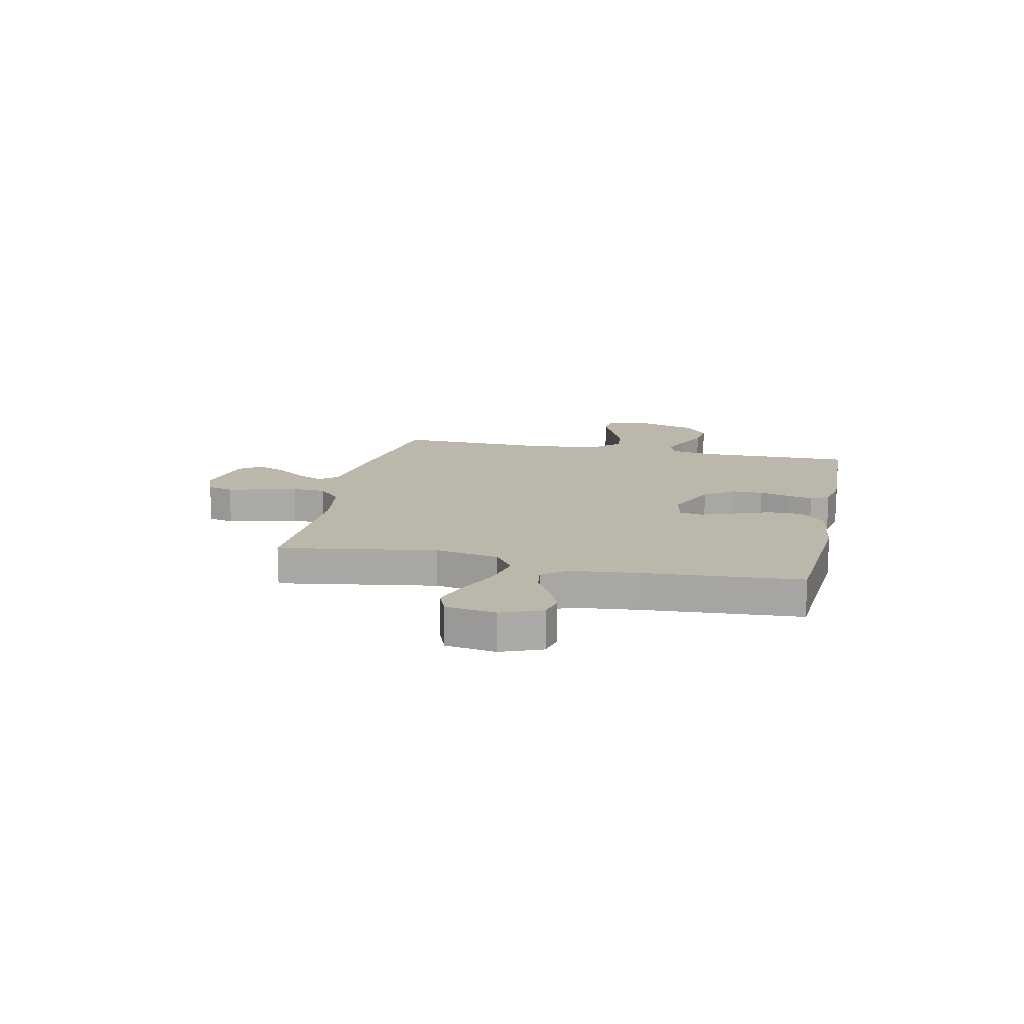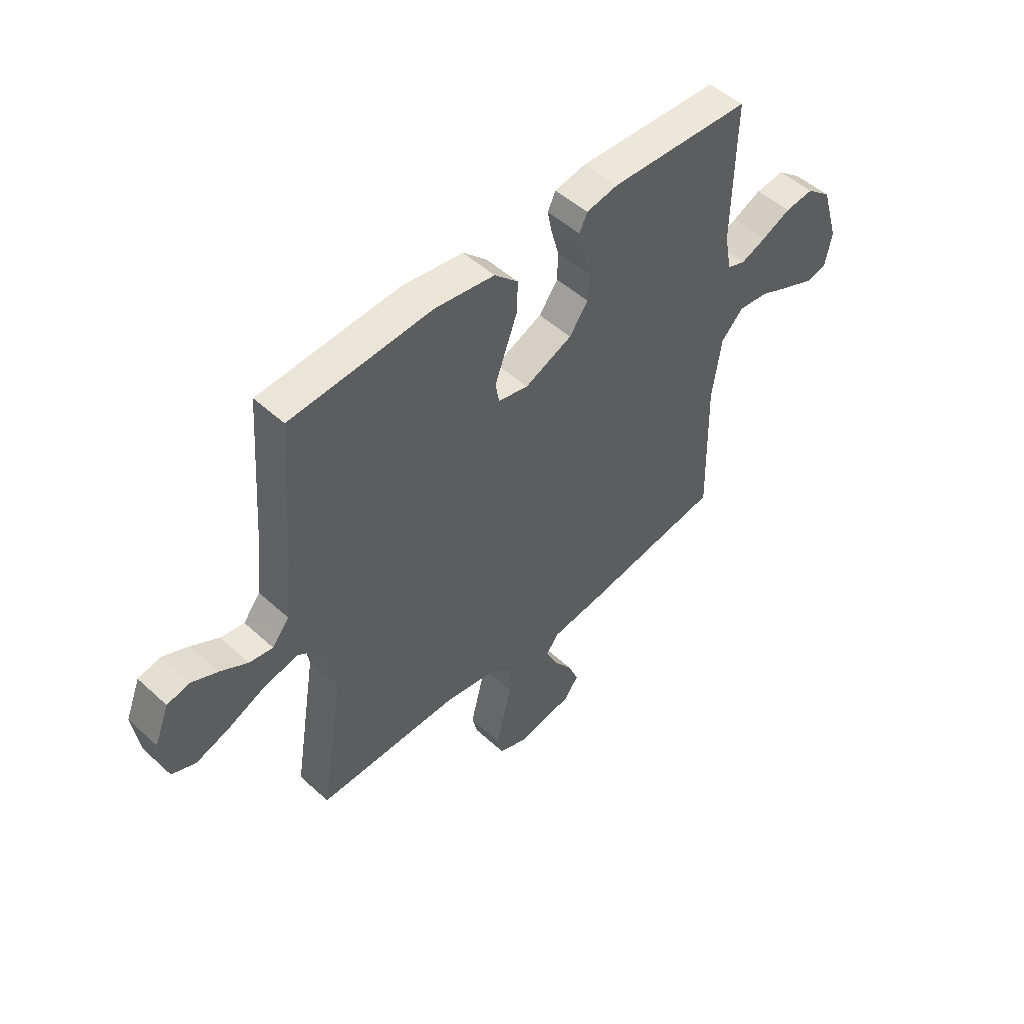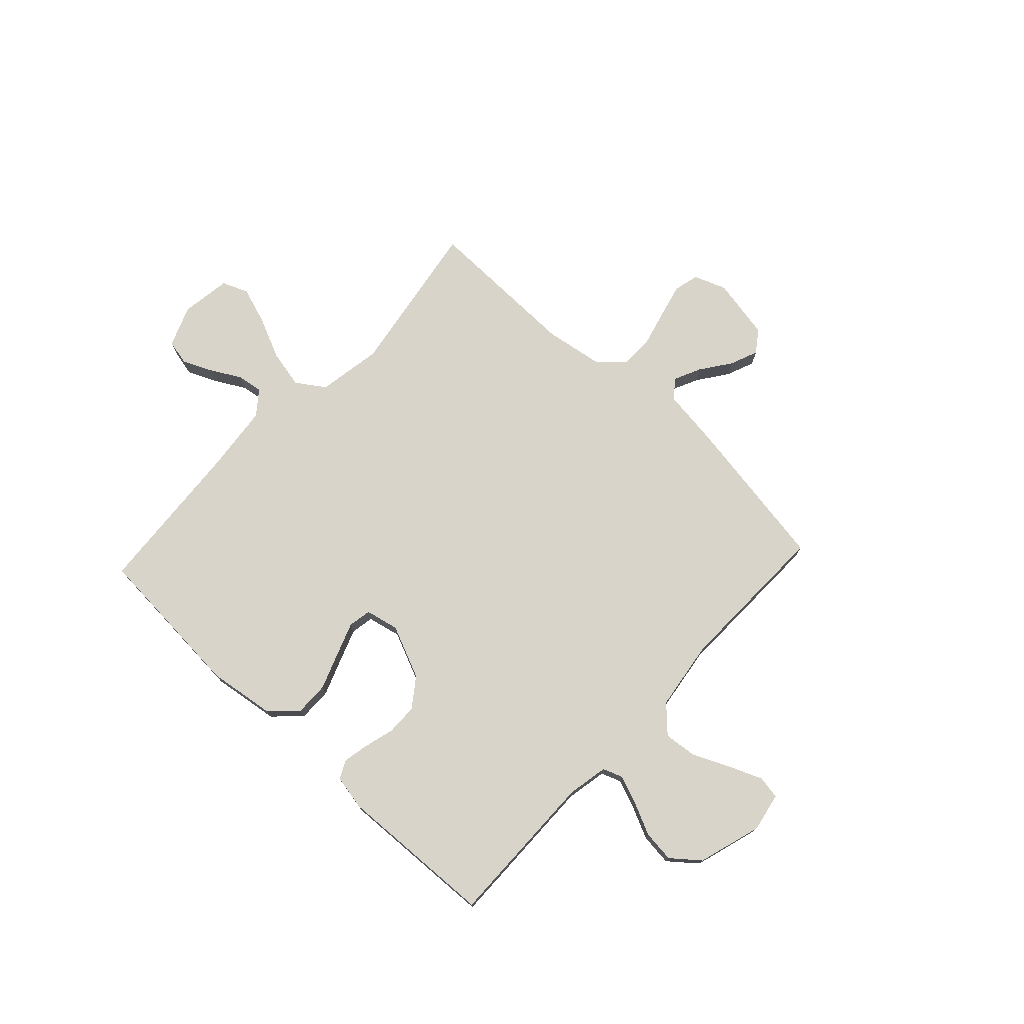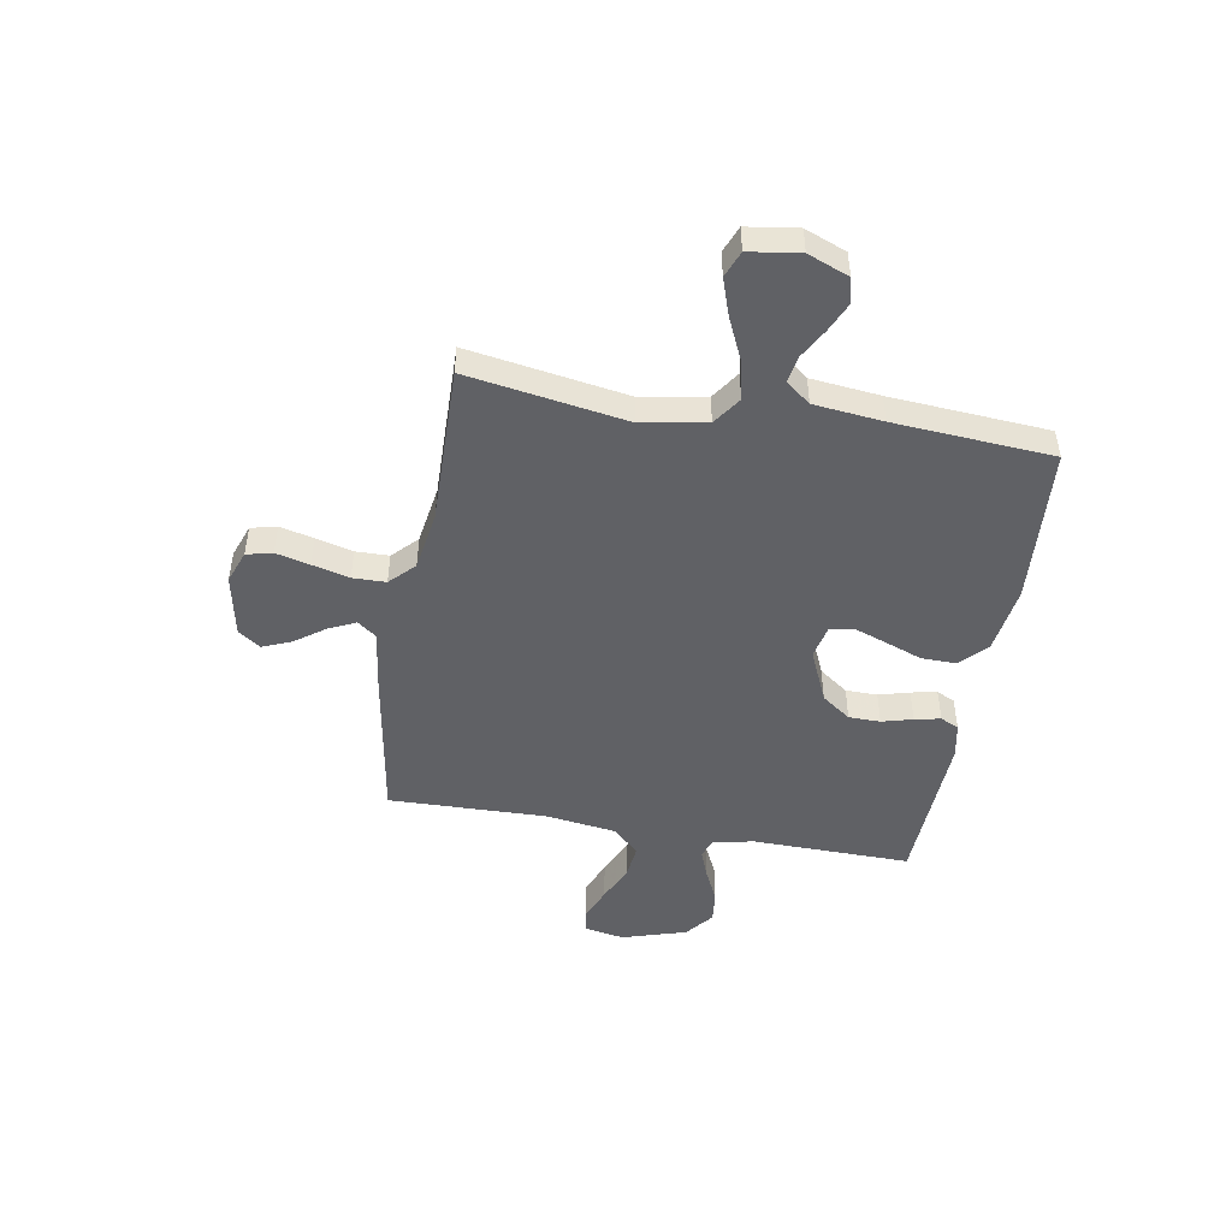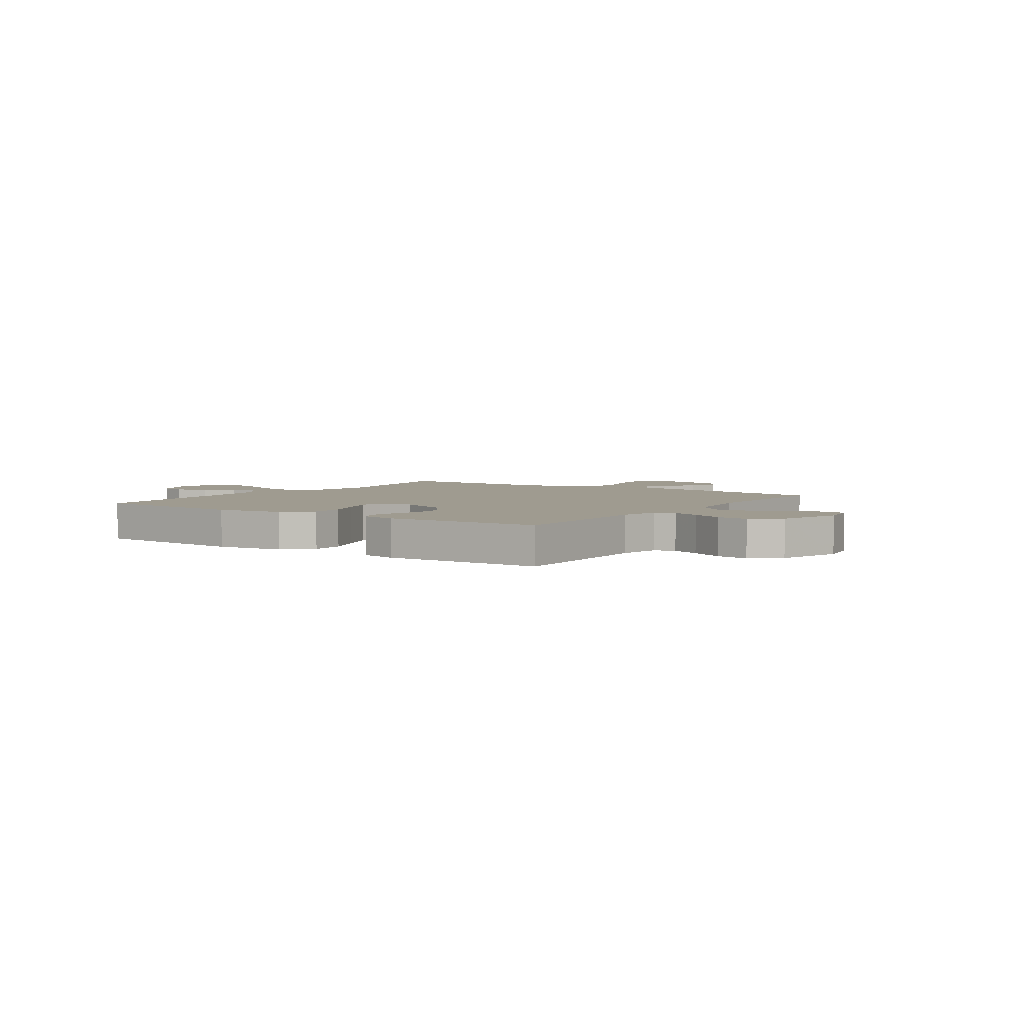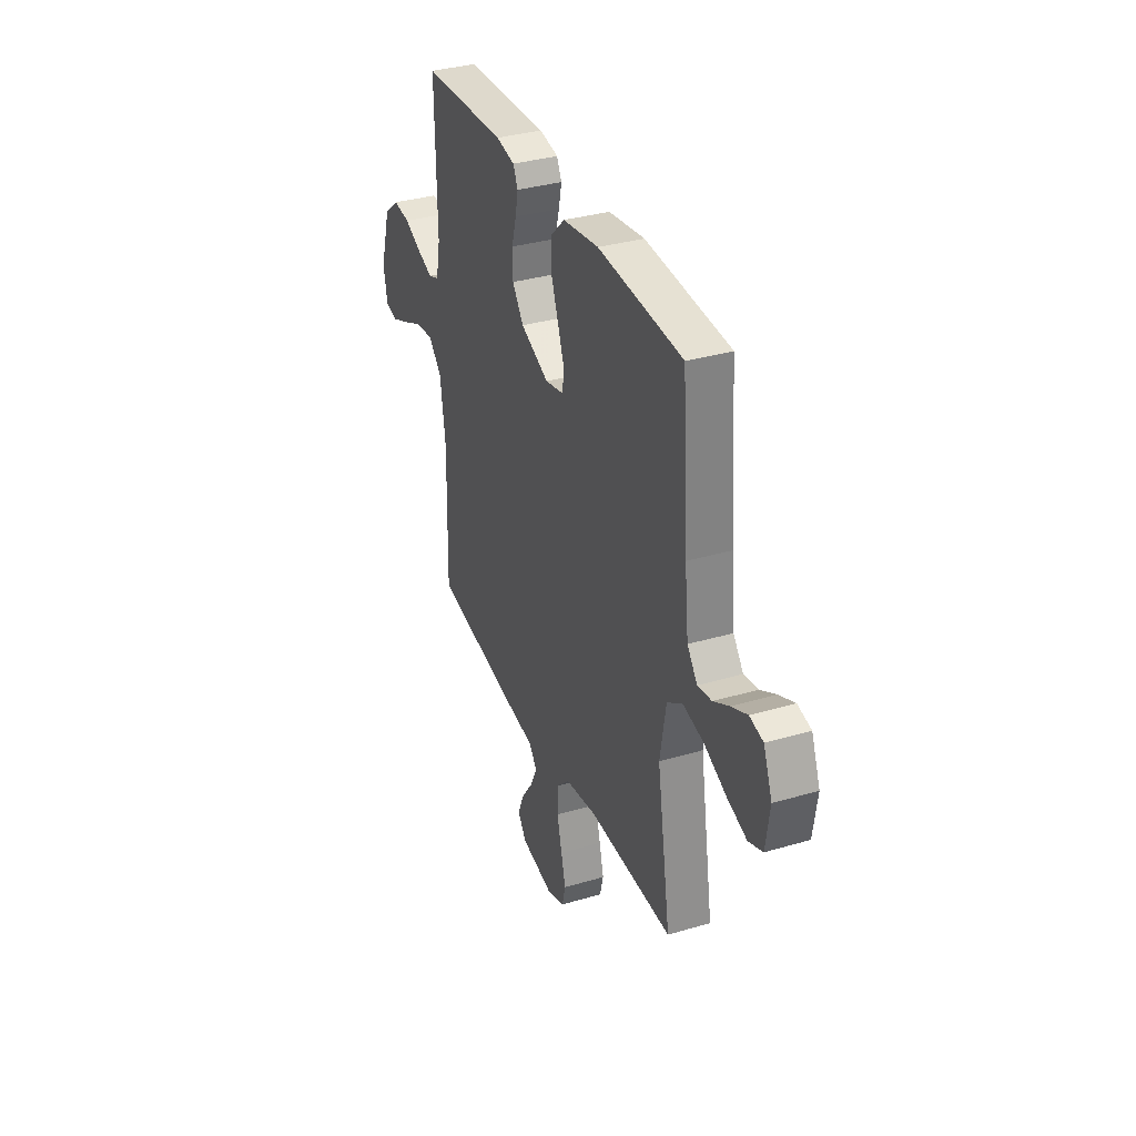
<metadata>
{"format":"obj","ext":"obj","renderer":"f3d","projection":"perspective","resolution":1024,"background":"white","views":[{"elev":14.3,"azim":-77.6,"up":"+Y"},{"elev":50.1,"azim":-45.0,"up":"+Z"},{"elev":74.8,"azim":43.0,"up":"+Y"},{"elev":-47.9,"azim":-99.8,"up":"+Y"},{"elev":4.0,"azim":34.7,"up":"+Y"},{"elev":34.4,"azim":-111.6,"up":"+Z"}]}
</metadata>
<code>
v 0.5 0.07 -0.5
v 0.2 0.07 -0.549
v 0.088 0.07 -0.564
v 0.061 0.07 -0.6
v 0.085 0.07 -0.651
v 0.126 0.07 -0.708
v 0.148 0.07 -0.762
v 0.118 0.07 -0.804
v 0 0.07 -0.827
v -0.062 0.07 -0.804
v -0.074 0.07 -0.755
v -0.058 0.07 -0.691
v -0.04 0.07 -0.621
v -0.041 0.07 -0.558
v -0.087 0.07 -0.513
v -0.2 0.07 -0.495
v -0.5 0.07 -0.5
v -0.451 0.07 -0.2
v -0.472 0.07 -0.077
v -0.526 0.07 -0.04
v -0.6 0.07 -0.056
v -0.679 0.07 -0.092
v -0.75 0.07 -0.116
v -0.8 0.07 -0.096
v -0.814 0.07 0
v -0.783 0.07 0.078
v -0.735 0.07 0.089
v -0.679 0.07 0.064
v -0.622 0.07 0.032
v -0.572 0.07 0.024
v -0.536 0.07 0.07
v -0.522 0.07 0.2
v -0.5 0.07 0.5
v -0.2 0.07 0.521
v -0.072 0.07 0.503
v -0.022 0.07 0.455
v -0.023 0.07 0.39
v -0.049 0.07 0.32
v -0.072 0.07 0.257
v -0.064 0.07 0.213
v 0 0.07 0.199
v 0.101 0.07 0.243
v 0.141 0.07 0.298
v 0.142 0.07 0.358
v 0.126 0.07 0.416
v 0.116 0.07 0.465
v 0.133 0.07 0.5
v 0.2 0.07 0.513
v 0.5 0.07 0.5
v 0.495 0.07 0.2
v 0.51 0.07 0.122
v 0.548 0.07 0.108
v 0.602 0.07 0.129
v 0.664 0.07 0.158
v 0.725 0.07 0.165
v 0.778 0.07 0.122
v 0.815 0.07 0
v 0.801 0.07 -0.074
v 0.757 0.07 -0.082
v 0.694 0.07 -0.056
v 0.624 0.07 -0.024
v 0.56 0.07 -0.017
v 0.512 0.07 -0.066
v 0.493 0.07 -0.2
v 0.5 0 -0.5
v 0.2 0 -0.549
v 0.088 0 -0.564
v 0.061 0 -0.6
v 0.085 0 -0.651
v 0.126 0 -0.708
v 0.148 0 -0.762
v 0.118 0 -0.804
v 0 0 -0.827
v -0.062 0 -0.804
v -0.074 0 -0.755
v -0.058 0 -0.691
v -0.04 0 -0.621
v -0.041 0 -0.558
v -0.087 0 -0.513
v -0.2 0 -0.495
v -0.5 0 -0.5
v -0.451 0 -0.2
v -0.472 0 -0.077
v -0.526 0 -0.04
v -0.6 0 -0.056
v -0.679 0 -0.092
v -0.75 0 -0.116
v -0.8 0 -0.096
v -0.814 0 0
v -0.783 0 0.078
v -0.735 0 0.089
v -0.679 0 0.064
v -0.622 0 0.032
v -0.572 0 0.024
v -0.536 0 0.07
v -0.522 0 0.2
v -0.5 0 0.5
v -0.2 0 0.521
v -0.072 0 0.503
v -0.022 0 0.455
v -0.023 0 0.39
v -0.049 0 0.32
v -0.072 0 0.257
v -0.064 0 0.213
v 0 0 0.199
v 0.101 0 0.243
v 0.141 0 0.298
v 0.142 0 0.358
v 0.126 0 0.416
v 0.116 0 0.465
v 0.133 0 0.5
v 0.2 0 0.513
v 0.5 0 0.5
v 0.495 0 0.2
v 0.51 0 0.122
v 0.548 0 0.108
v 0.602 0 0.129
v 0.664 0 0.158
v 0.725 0 0.165
v 0.778 0 0.122
v 0.815 0 0
v 0.801 0 -0.074
v 0.757 0 -0.082
v 0.694 0 -0.056
v 0.624 0 -0.024
v 0.56 0 -0.017
v 0.512 0 -0.066
v 0.493 0 -0.2
f 59 60 61
f 58 59 61
f 57 58 61
f 56 57 61
f 55 56 61
f 54 55 61
f 53 54 61
f 52 53 61 62
f 51 52 62 63
f 48 49 50
f 47 48 50
f 46 47 50
f 45 46 50
f 44 45 50
f 51 63 64
f 50 51 64
f 44 50 64
f 43 44 64
f 36 37 38
f 35 36 38
f 34 35 38
f 33 34 38
f 32 33 38
f 31 32 38 39
f 30 31 39 40
f 27 28 29
f 26 27 29
f 25 26 29
f 24 25 29
f 23 24 29
f 22 23 29
f 21 22 29
f 20 21 29 30
f 30 40 41
f 20 30 41
f 19 20 41
f 16 17 18
f 19 41 42
f 18 19 42
f 16 18 42
f 15 16 42
f 11 12 13
f 10 11 13
f 9 10 13
f 8 9 13
f 7 8 13
f 6 7 13
f 5 6 13
f 4 5 13 14
f 1 2 3
f 64 1 3
f 43 64 3
f 42 43 3
f 15 42 3
f 14 15 3
f 3 4 14
f 125 124 123
f 125 123 122
f 125 122 121
f 125 121 120
f 125 120 119
f 125 119 118
f 125 118 117
f 126 125 117 116
f 127 126 116 115
f 114 113 112
f 114 112 111
f 114 111 110
f 114 110 109
f 114 109 108
f 128 127 115
f 128 115 114
f 128 114 108
f 128 108 107
f 102 101 100
f 102 100 99
f 102 99 98
f 102 98 97
f 102 97 96
f 103 102 96 95
f 104 103 95 94
f 93 92 91
f 93 91 90
f 93 90 89
f 93 89 88
f 93 88 87
f 93 87 86
f 93 86 85
f 94 93 85 84
f 105 104 94
f 105 94 84
f 105 84 83
f 82 81 80
f 106 105 83
f 106 83 82
f 106 82 80
f 106 80 79
f 77 76 75
f 77 75 74
f 77 74 73
f 77 73 72
f 77 72 71
f 77 71 70
f 77 70 69
f 78 77 69 68
f 67 66 65
f 67 65 128
f 67 128 107
f 67 107 106
f 67 106 79
f 67 79 78
f 78 68 67
f 1 65 66 2
f 2 66 67 3
f 3 67 68 4
f 4 68 69 5
f 5 69 70 6
f 6 70 71 7
f 7 71 72 8
f 8 72 73 9
f 9 73 74 10
f 10 74 75 11
f 11 75 76 12
f 12 76 77 13
f 13 77 78 14
f 14 78 79 15
f 15 79 80 16
f 16 80 81 17
f 17 81 82 18
f 18 82 83 19
f 19 83 84 20
f 20 84 85 21
f 21 85 86 22
f 22 86 87 23
f 23 87 88 24
f 24 88 89 25
f 25 89 90 26
f 26 90 91 27
f 27 91 92 28
f 28 92 93 29
f 29 93 94 30
f 30 94 95 31
f 31 95 96 32
f 32 96 97 33
f 33 97 98 34
f 34 98 99 35
f 35 99 100 36
f 36 100 101 37
f 37 101 102 38
f 38 102 103 39
f 39 103 104 40
f 40 104 105 41
f 41 105 106 42
f 42 106 107 43
f 43 107 108 44
f 44 108 109 45
f 45 109 110 46
f 46 110 111 47
f 47 111 112 48
f 48 112 113 49
f 49 113 114 50
f 50 114 115 51
f 51 115 116 52
f 52 116 117 53
f 53 117 118 54
f 54 118 119 55
f 55 119 120 56
f 56 120 121 57
f 57 121 122 58
f 58 122 123 59
f 59 123 124 60
f 60 124 125 61
f 61 125 126 62
f 62 126 127 63
f 63 127 128 64
f 64 128 65 1

</code>
